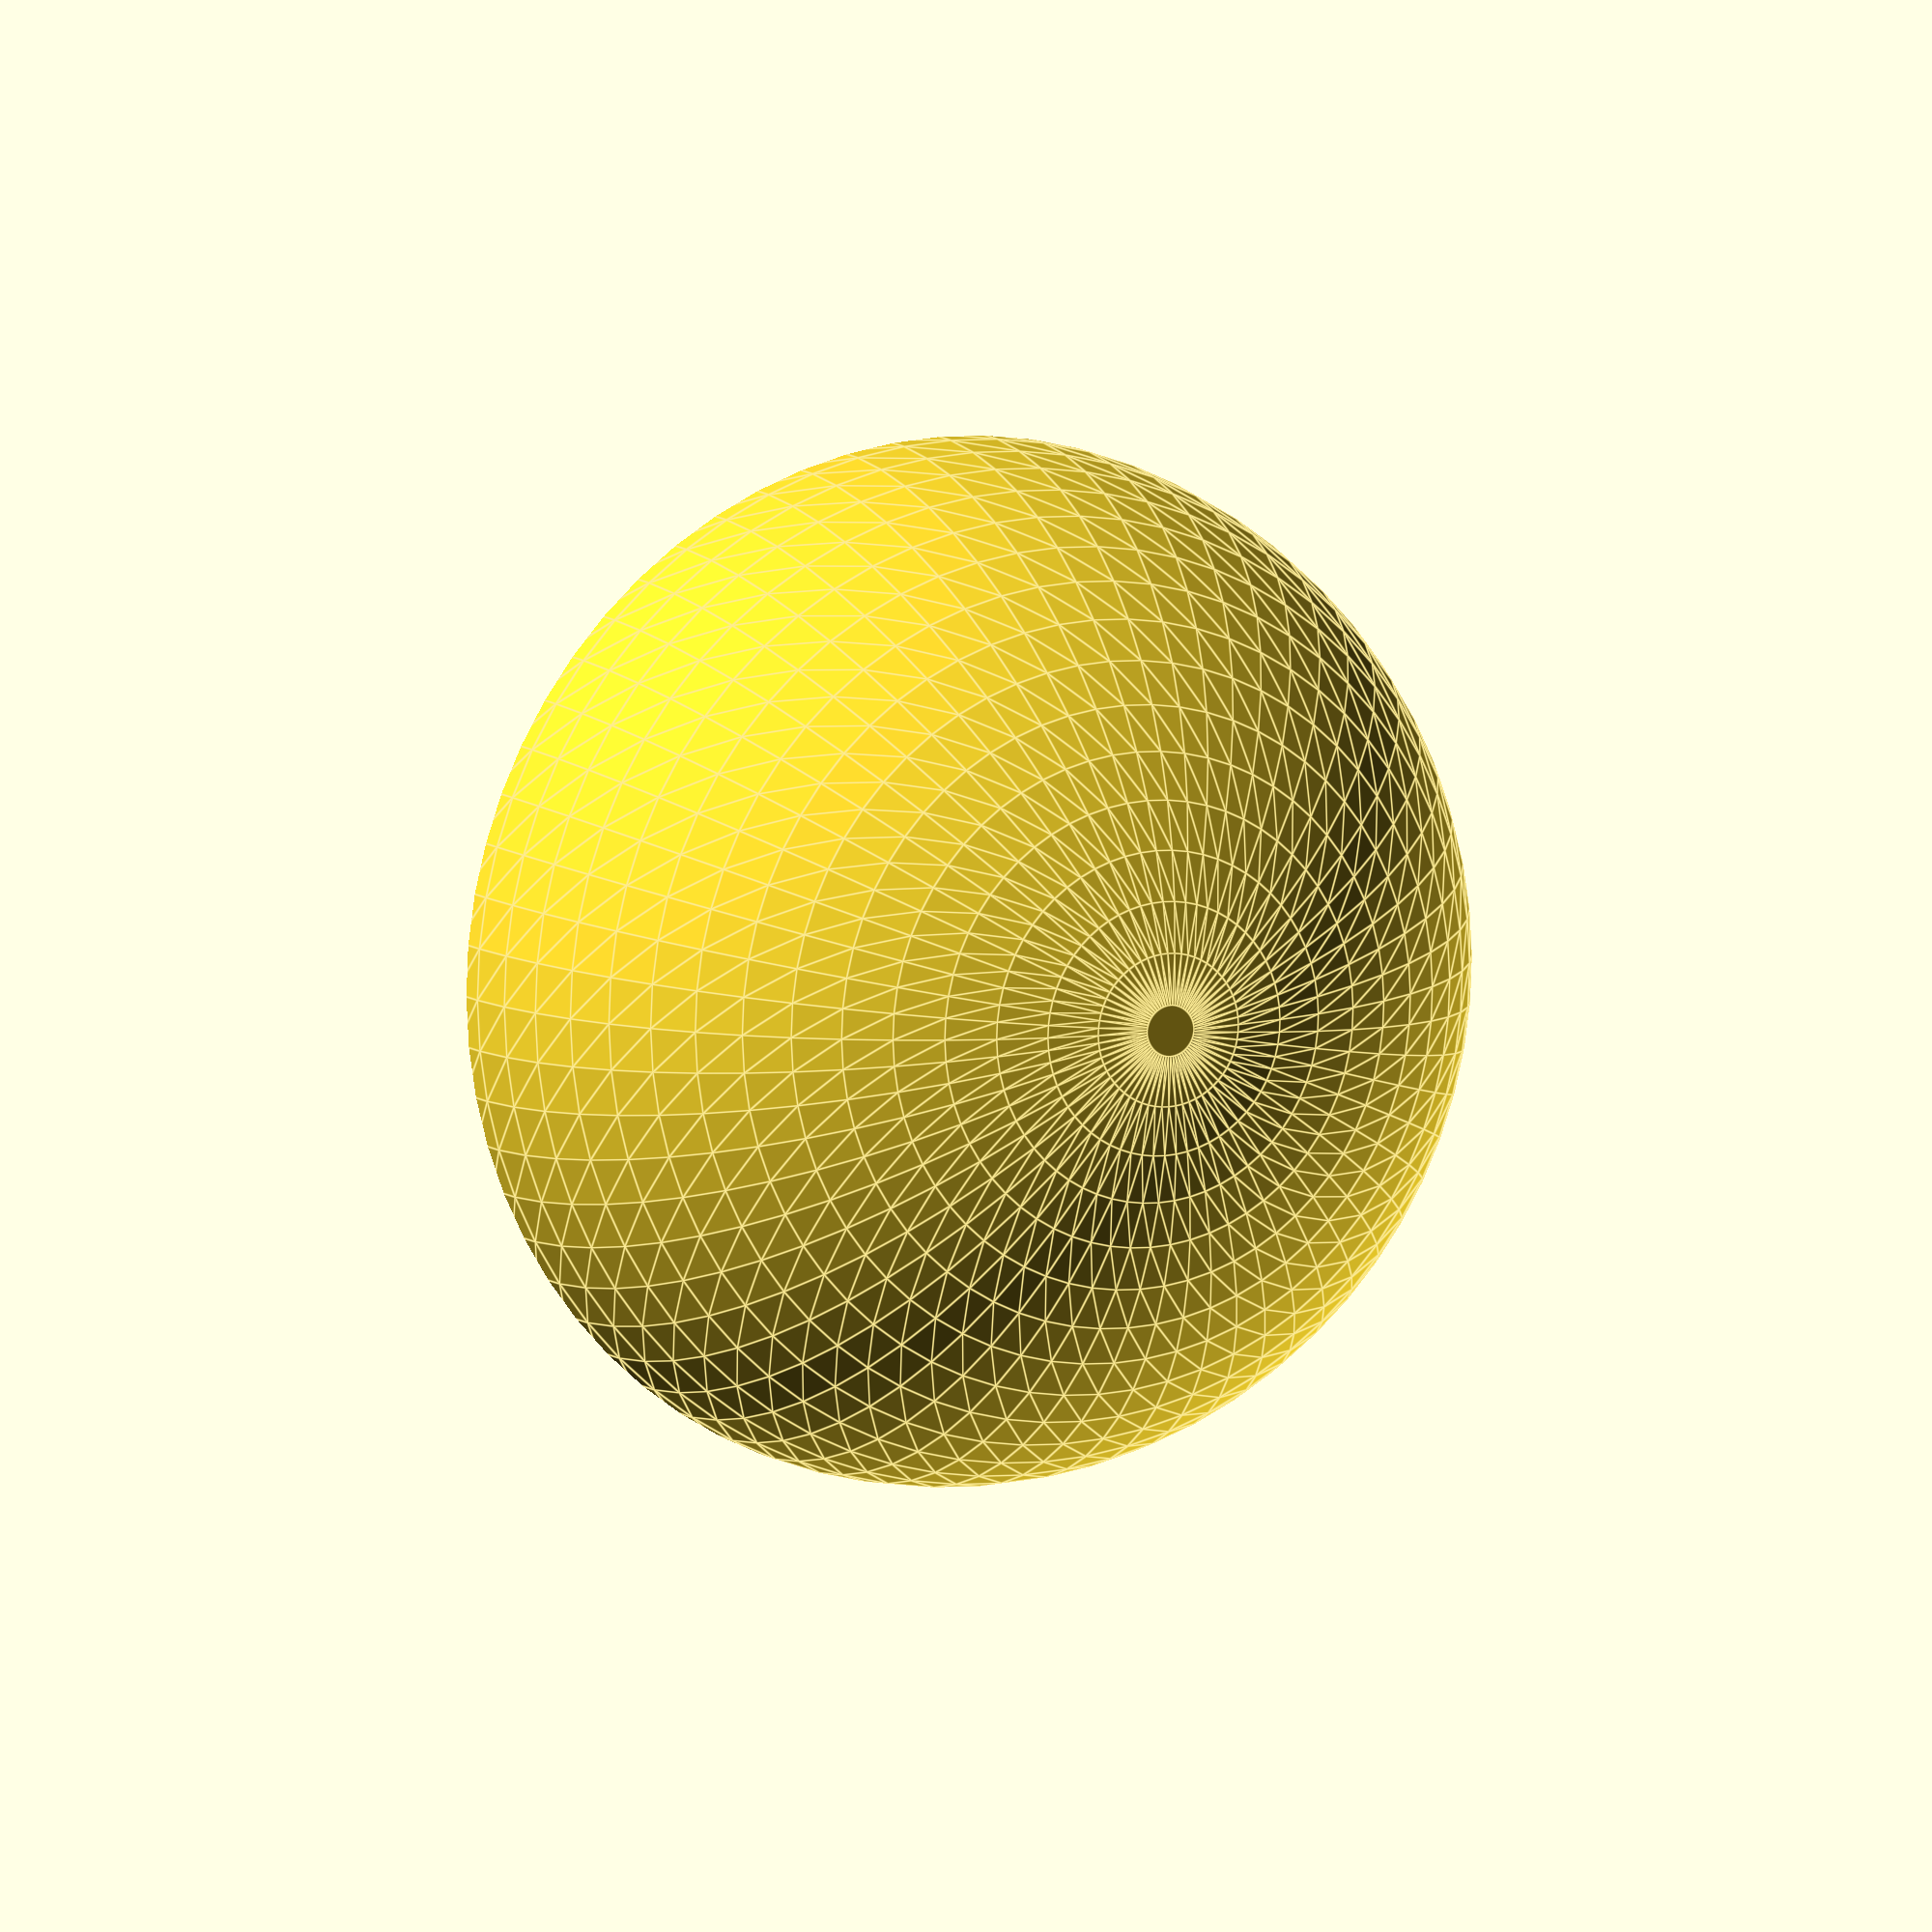
<openscad>
$fn=64;

intersection() {
    sphere( r=10 );
    translate( [ -10, -10, 0 ]) {
        cube( [ 20, 20, 12 ] );
    }
}

</openscad>
<views>
elev=171.3 azim=337.1 roll=205.5 proj=o view=edges
</views>
